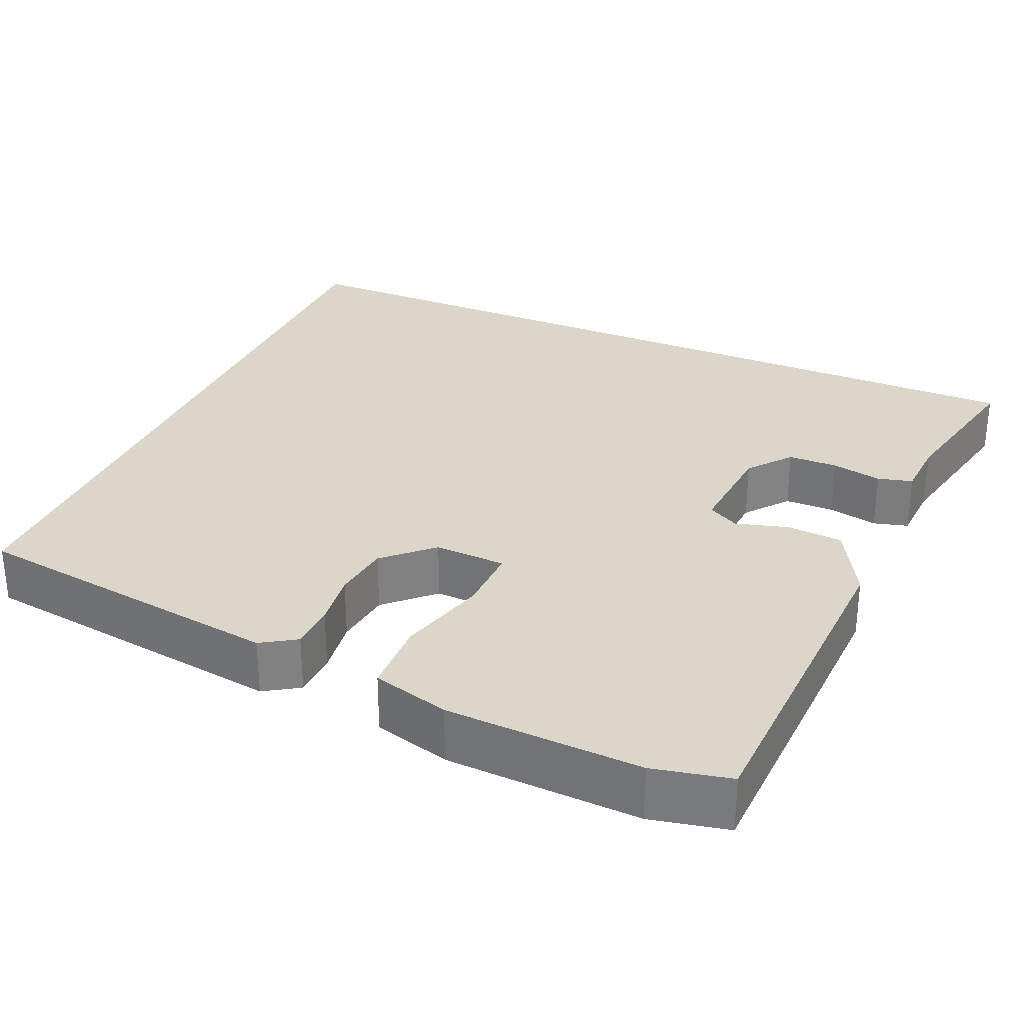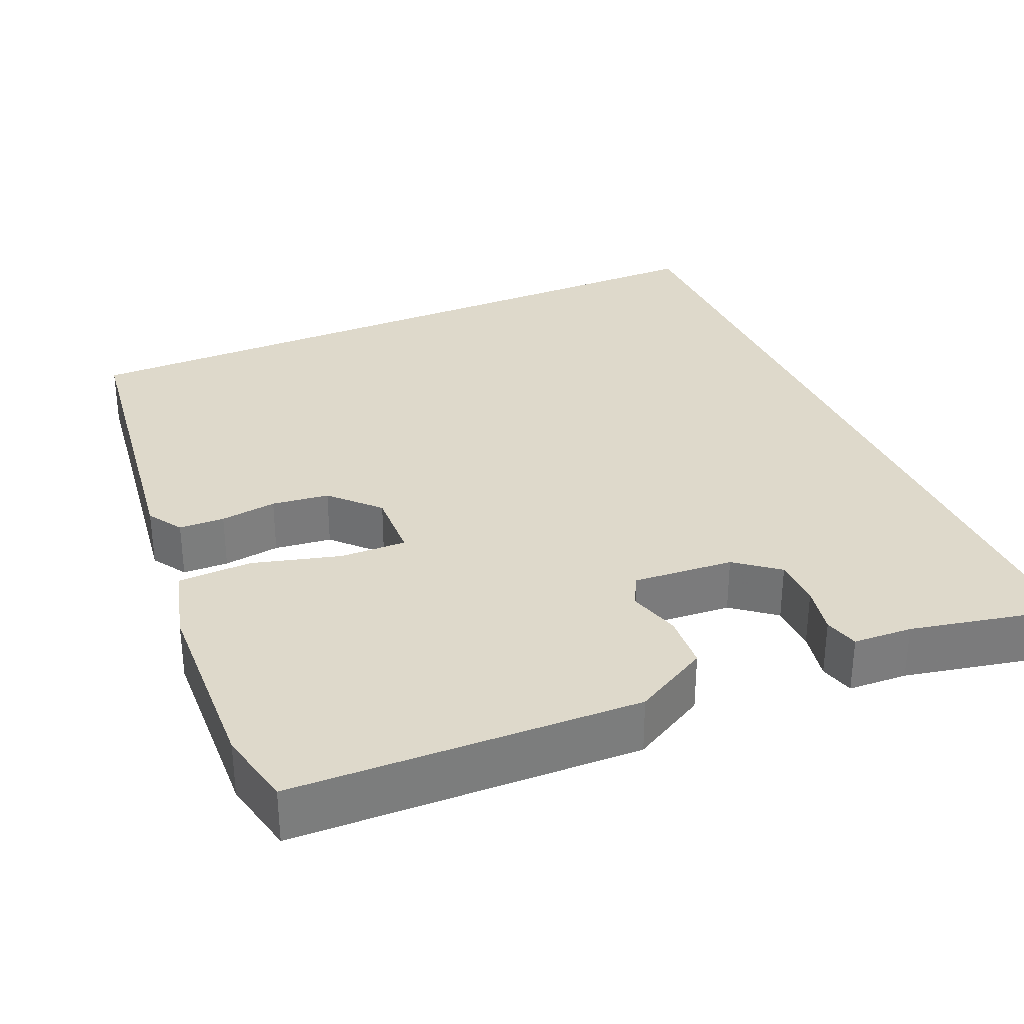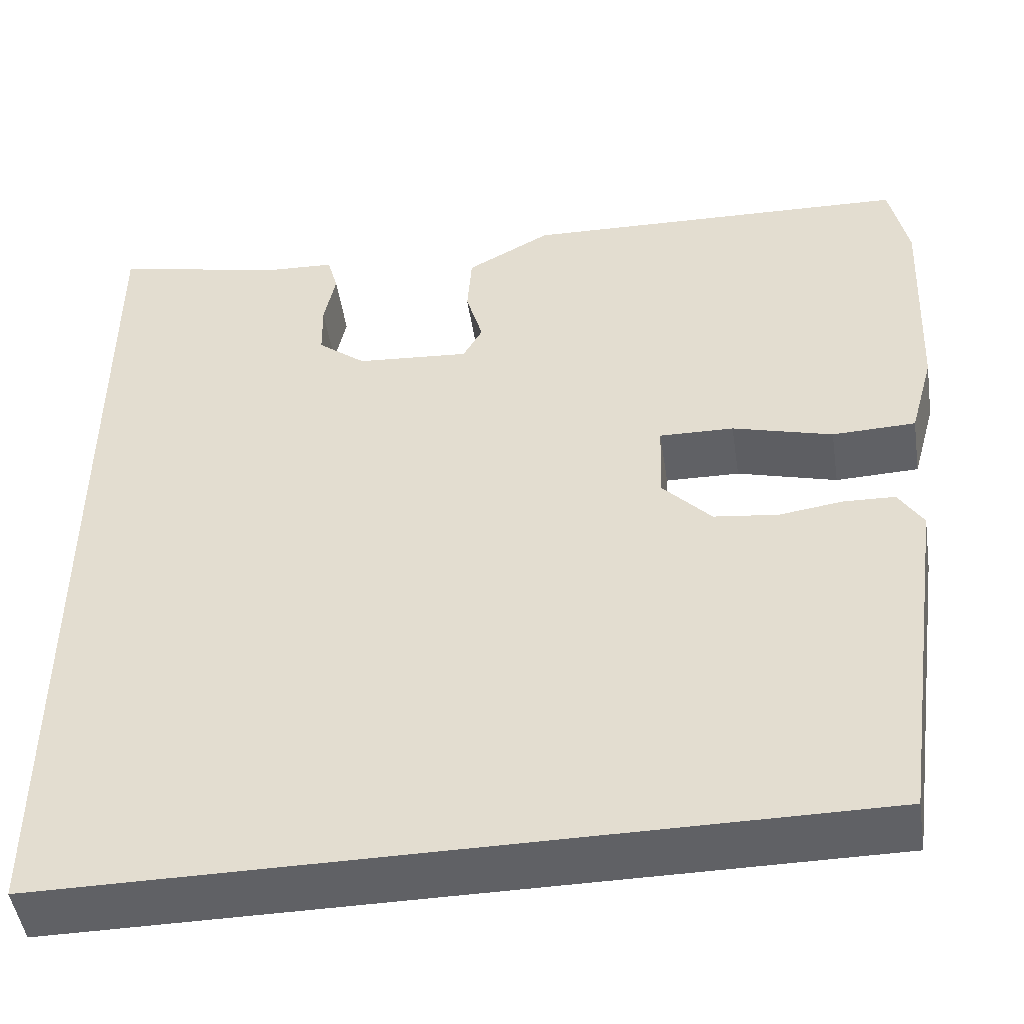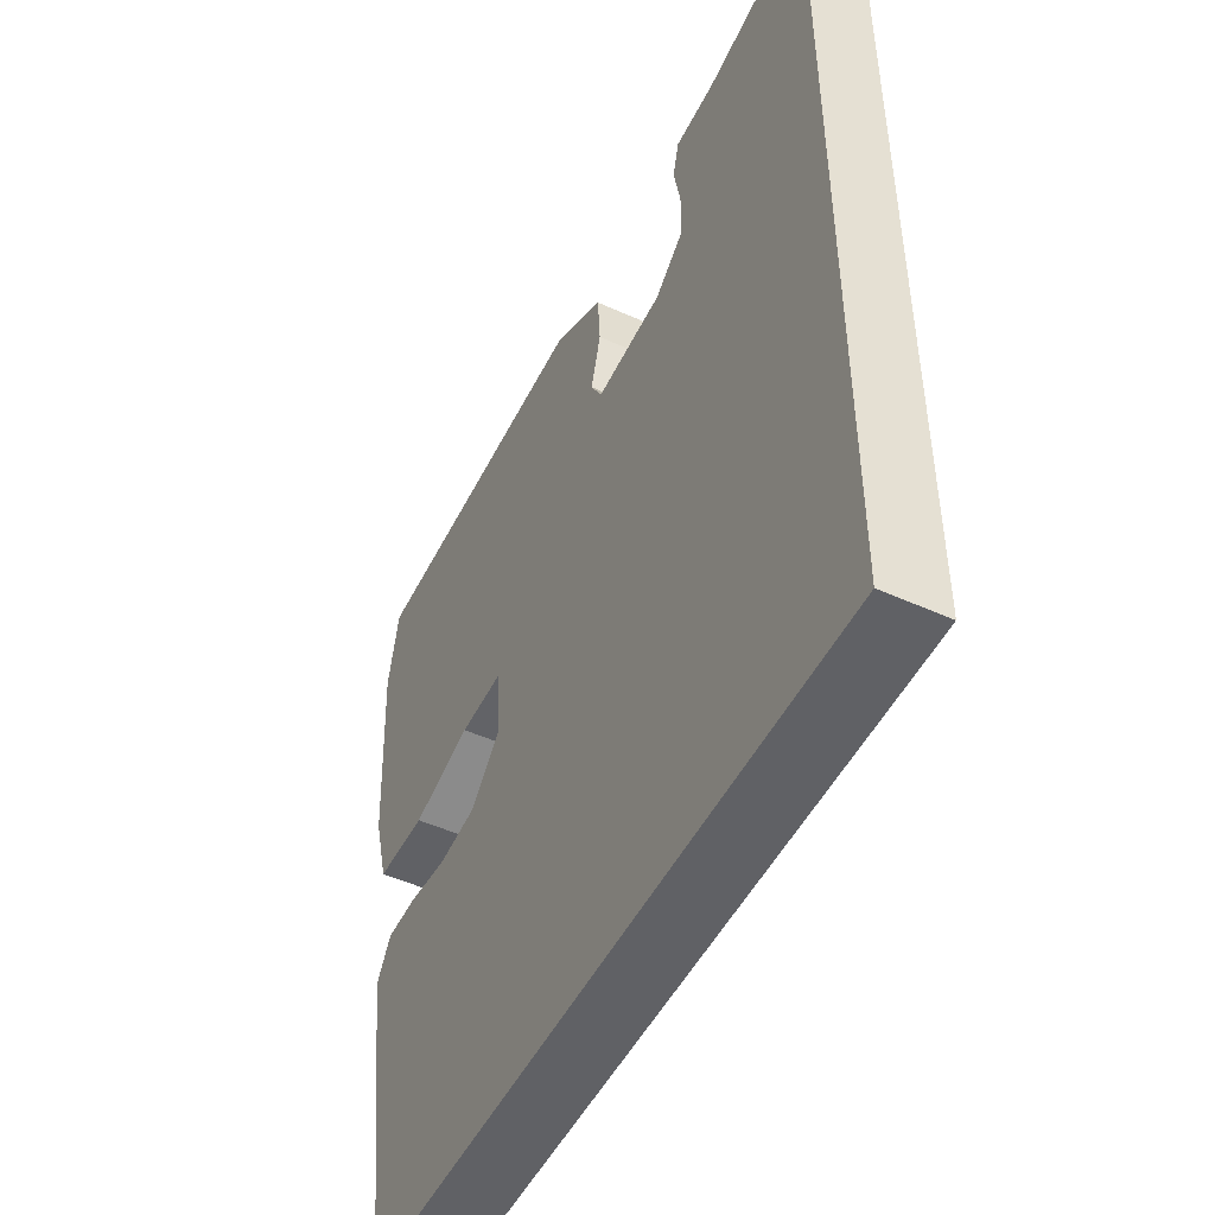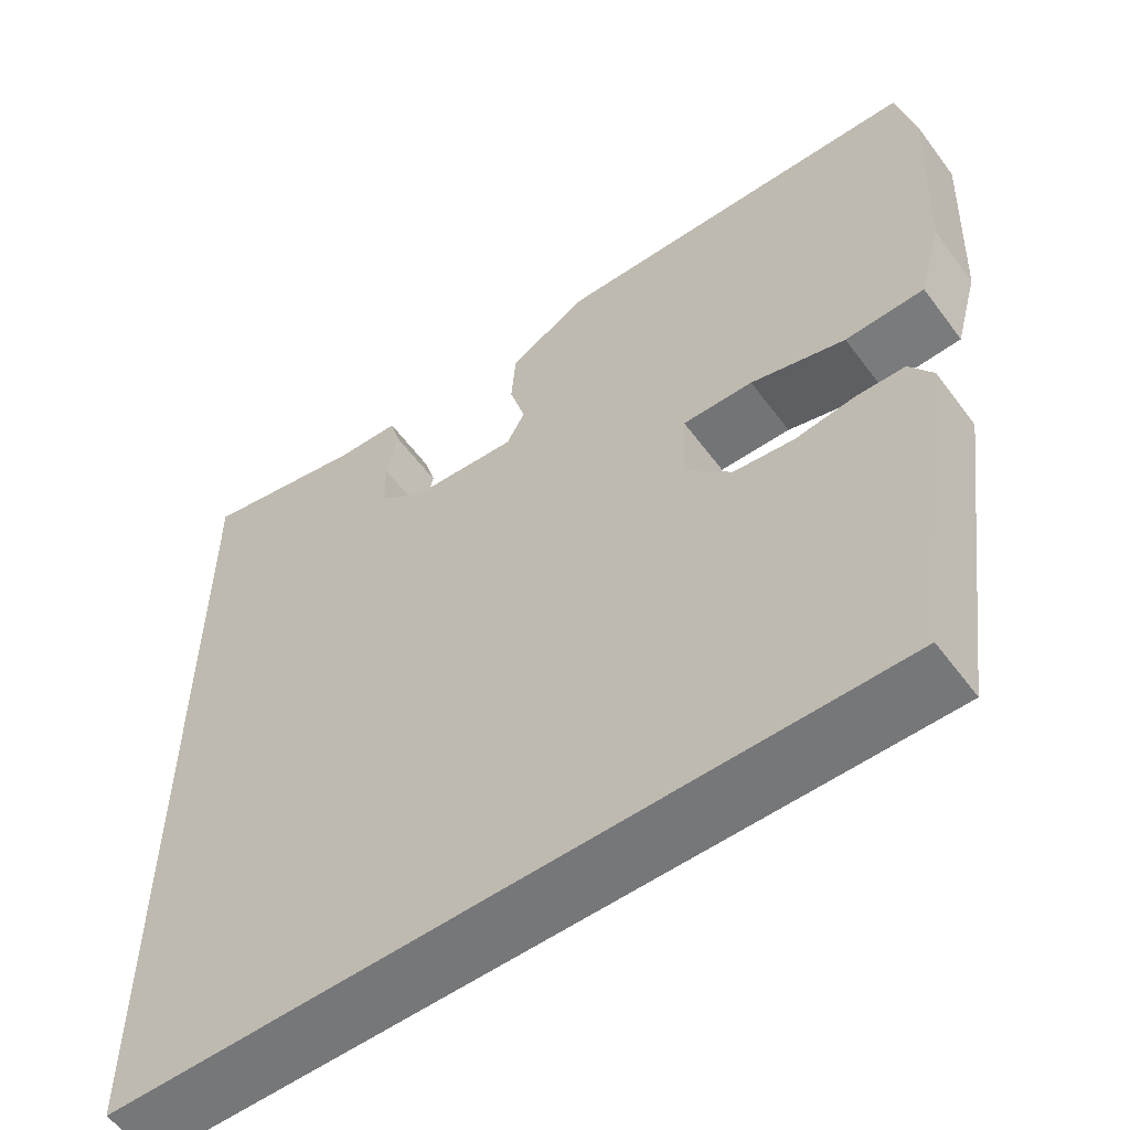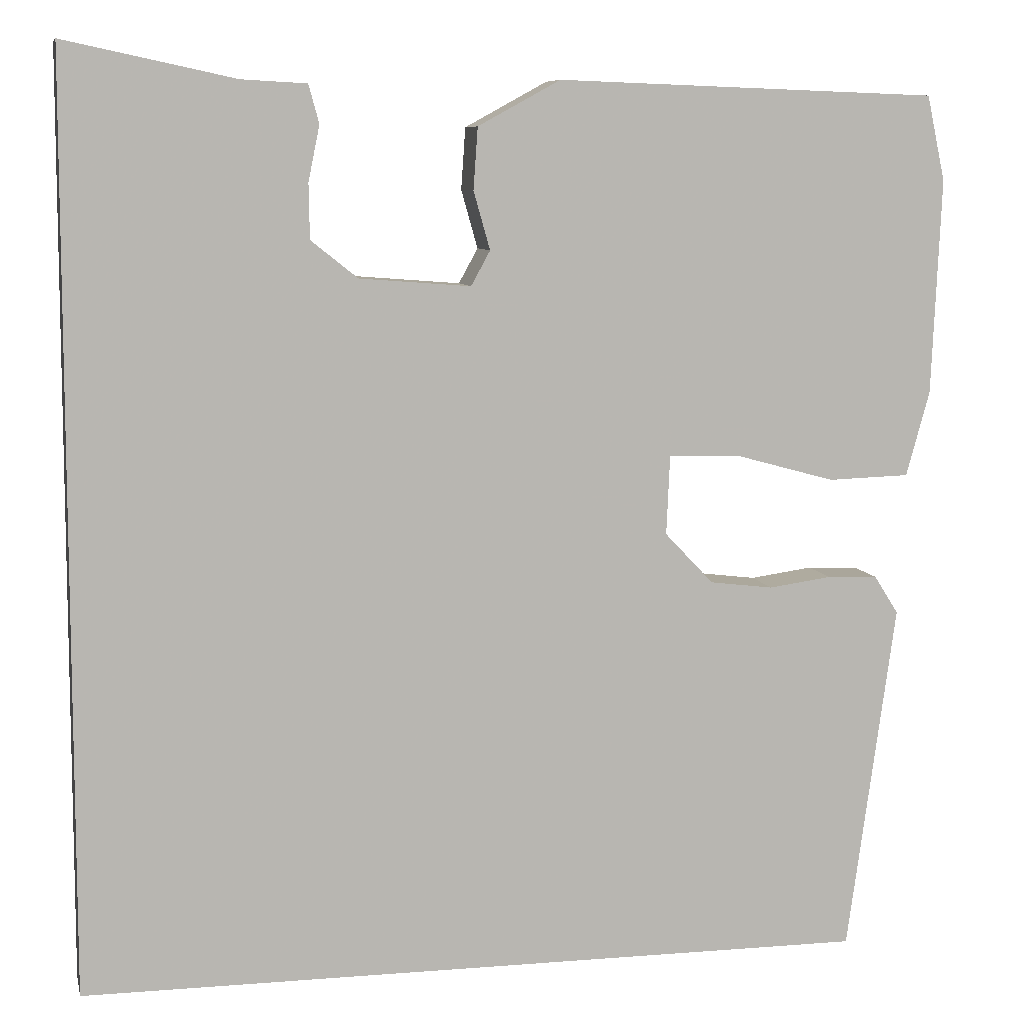
<metadata>
{"format":"obj","ext":"obj","renderer":"f3d","projection":"perspective","resolution":1024,"background":"white","views":[{"elev":30.0,"azim":-66.5,"up":"+Y"},{"elev":31.8,"azim":-23.6,"up":"+Y"},{"elev":-48.3,"azim":-171.4,"up":"+Z"},{"elev":-49.7,"azim":63.5,"up":"+Z"},{"elev":-57.1,"azim":-143.8,"up":"+Z"},{"elev":8.1,"azim":167.5,"up":"+Z"}]}
</metadata>
<code>
v 0.5 0.07 0.567
v 0.5 0.07 -0.5
v -0.416 0.07 -0.5
v -0.472 0.07 -0.097
v -0.444 0.07 -0.053
v -0.386 0.07 -0.051
v -0.314 0.07 -0.061
v -0.241 0.07 -0.052
v -0.185 0.07 0.007
v -0.189 0.07 0.098
v -0.273 0.07 0.096
v -0.386 0.07 0.065
v -0.48 0.07 0.068
v -0.507 0.07 0.166
v -0.518 0.07 0.414
v -0.497 0.07 0.512
v -0.057 0.07 0.527
v 0.038 0.07 0.475
v 0.043 0.07 0.404
v 0.024 0.07 0.337
v 0.046 0.07 0.297
v 0.174 0.07 0.307
v 0.228 0.07 0.35
v 0.229 0.07 0.413
v 0.216 0.07 0.477
v 0.228 0.07 0.521
v 0.303 0.07 0.525
v 0.5 0 0.567
v 0.5 0 -0.5
v -0.416 0 -0.5
v -0.472 0 -0.097
v -0.444 0 -0.053
v -0.386 0 -0.051
v -0.314 0 -0.061
v -0.241 0 -0.052
v -0.185 0 0.007
v -0.189 0 0.098
v -0.273 0 0.096
v -0.386 0 0.065
v -0.48 0 0.068
v -0.507 0 0.166
v -0.518 0 0.414
v -0.497 0 0.512
v -0.057 0 0.527
v 0.038 0 0.475
v 0.043 0 0.404
v 0.024 0 0.337
v 0.046 0 0.297
v 0.174 0 0.307
v 0.228 0 0.35
v 0.229 0 0.413
v 0.216 0 0.477
v 0.228 0 0.521
v 0.303 0 0.525
f 24 25 26 27
f 27 1 2
f 24 27 2
f 23 24 2
f 22 23 2 3
f 21 22 3
f 20 21 3
f 18 19 20
f 17 18 20
f 16 17 20
f 15 16 20
f 14 15 20
f 13 14 20
f 12 13 20
f 11 12 20
f 10 11 20
f 9 10 20
f 9 20 3
f 8 9 3
f 7 8 3 4
f 4 5 6 7
f 54 53 52 51
f 29 28 54
f 29 54 51
f 29 51 50
f 30 29 50 49
f 30 49 48
f 30 48 47
f 47 46 45
f 47 45 44
f 47 44 43
f 47 43 42
f 47 42 41
f 47 41 40
f 47 40 39
f 47 39 38
f 47 38 37
f 47 37 36
f 30 47 36
f 30 36 35
f 31 30 35 34
f 34 33 32 31
f 1 28 29 2
f 2 29 30 3
f 3 30 31 4
f 4 31 32 5
f 5 32 33 6
f 6 33 34 7
f 7 34 35 8
f 8 35 36 9
f 9 36 37 10
f 10 37 38 11
f 11 38 39 12
f 12 39 40 13
f 13 40 41 14
f 14 41 42 15
f 15 42 43 16
f 16 43 44 17
f 17 44 45 18
f 18 45 46 19
f 19 46 47 20
f 20 47 48 21
f 21 48 49 22
f 22 49 50 23
f 23 50 51 24
f 24 51 52 25
f 25 52 53 26
f 26 53 54 27
f 27 54 28 1

</code>
